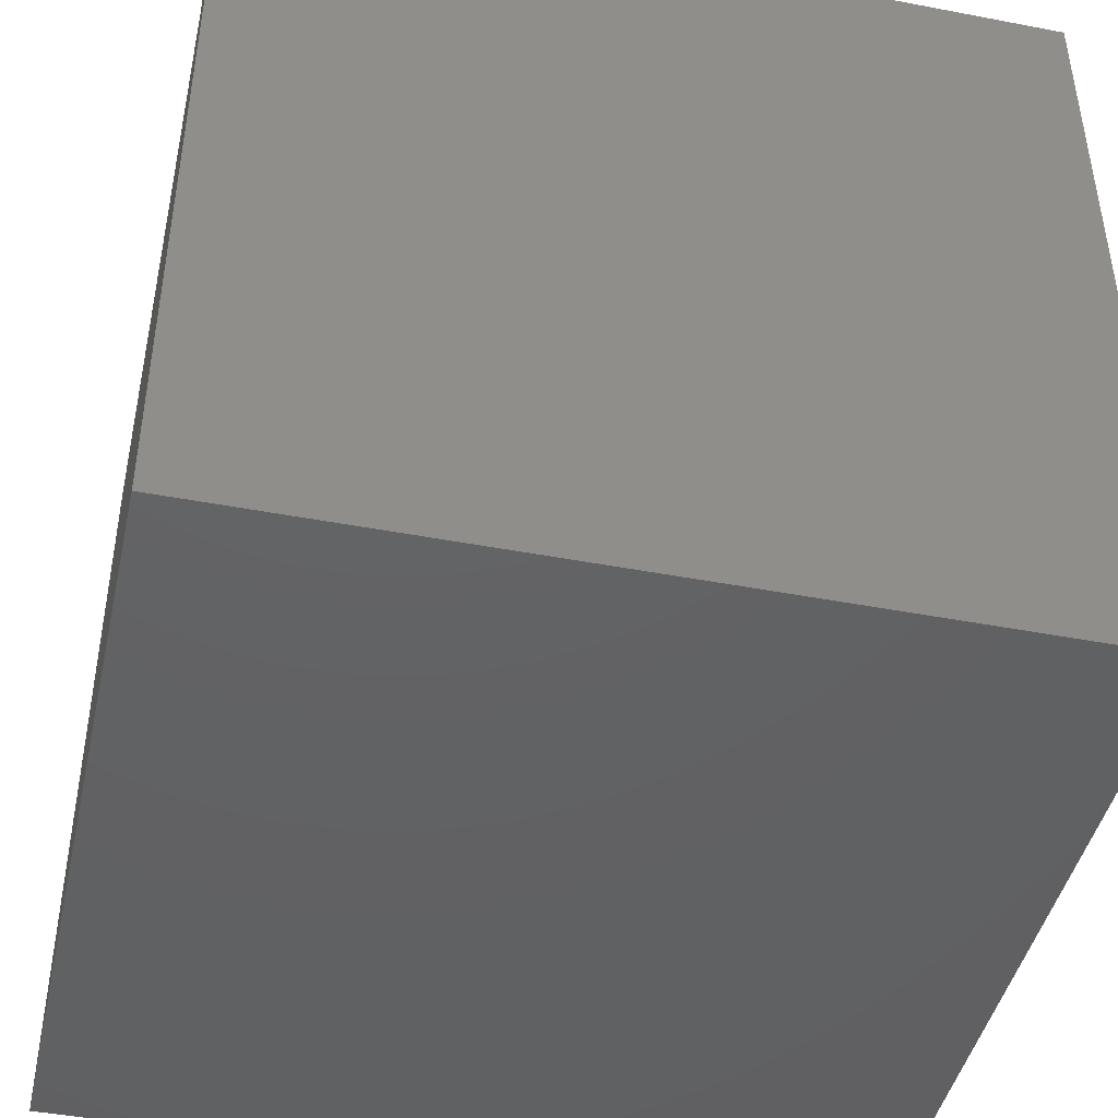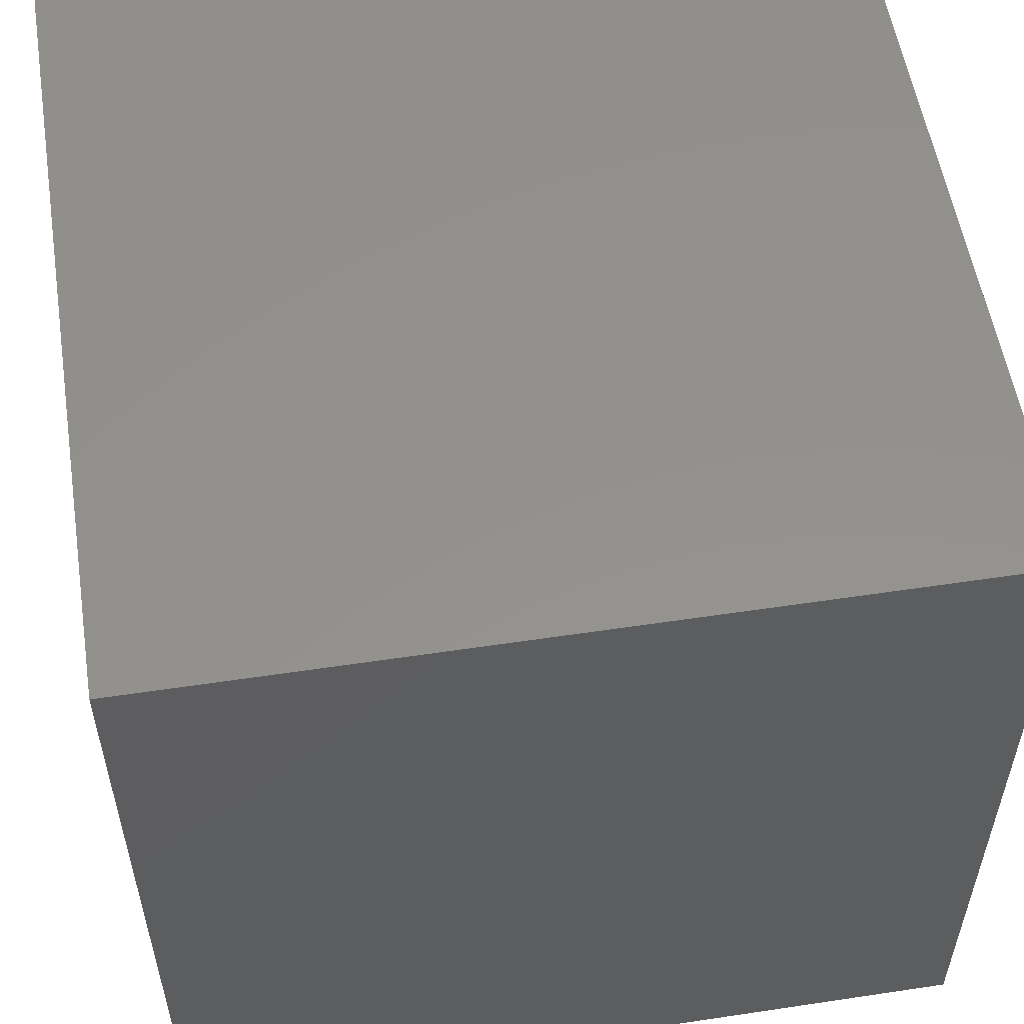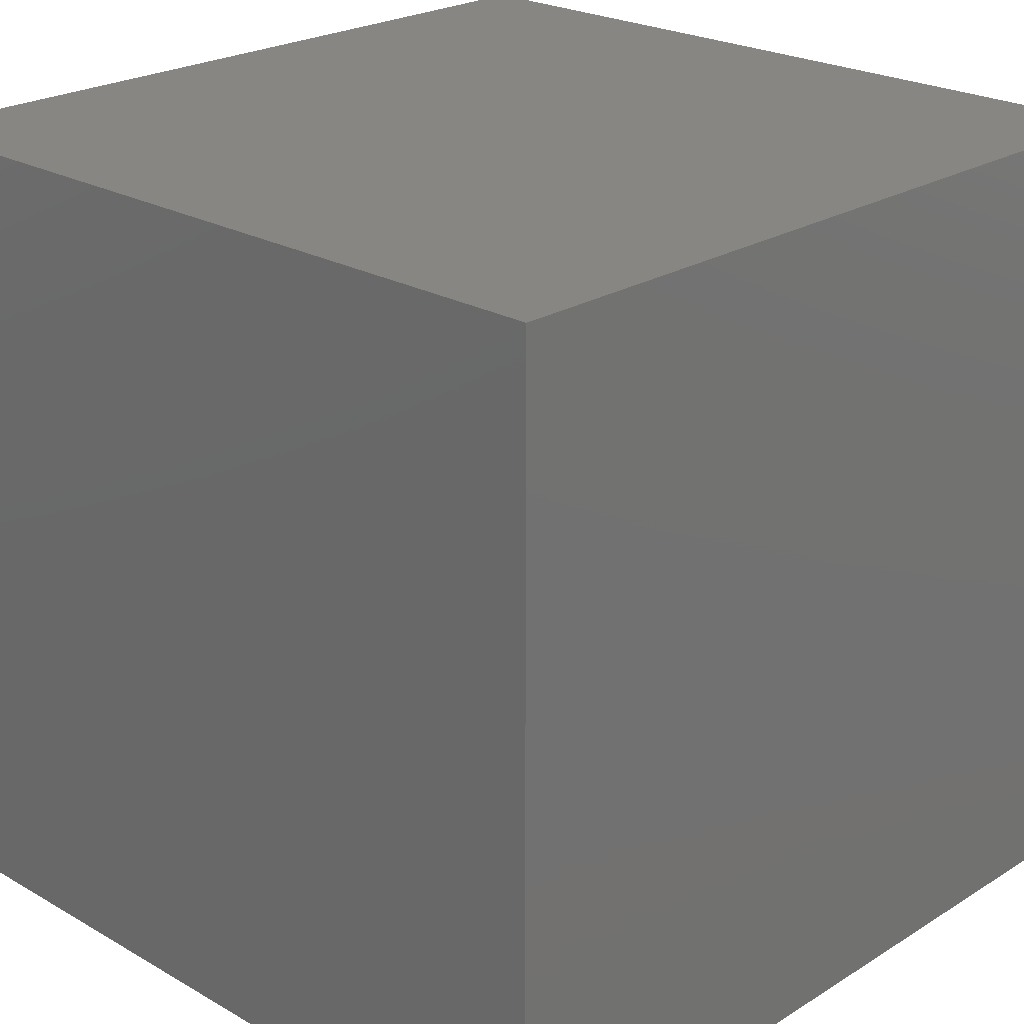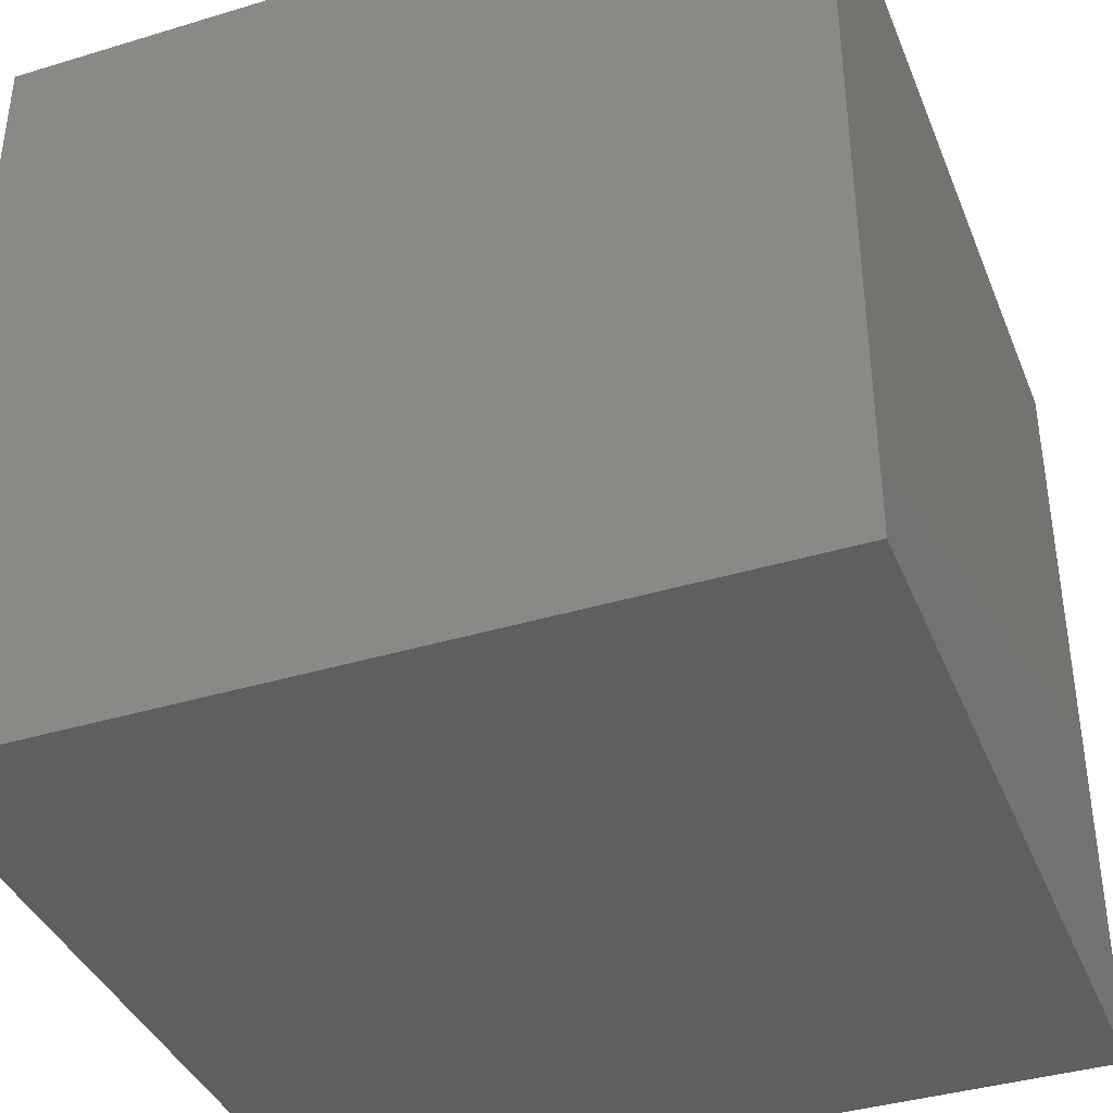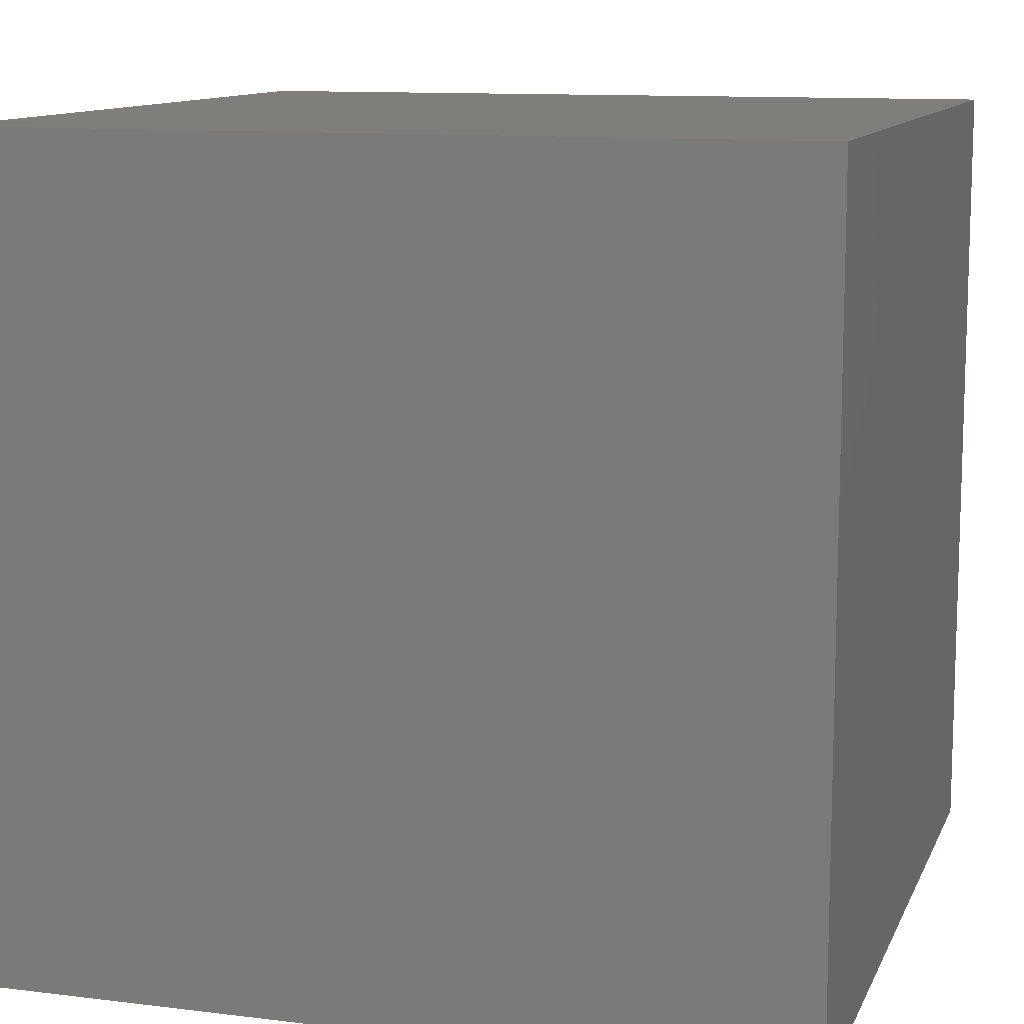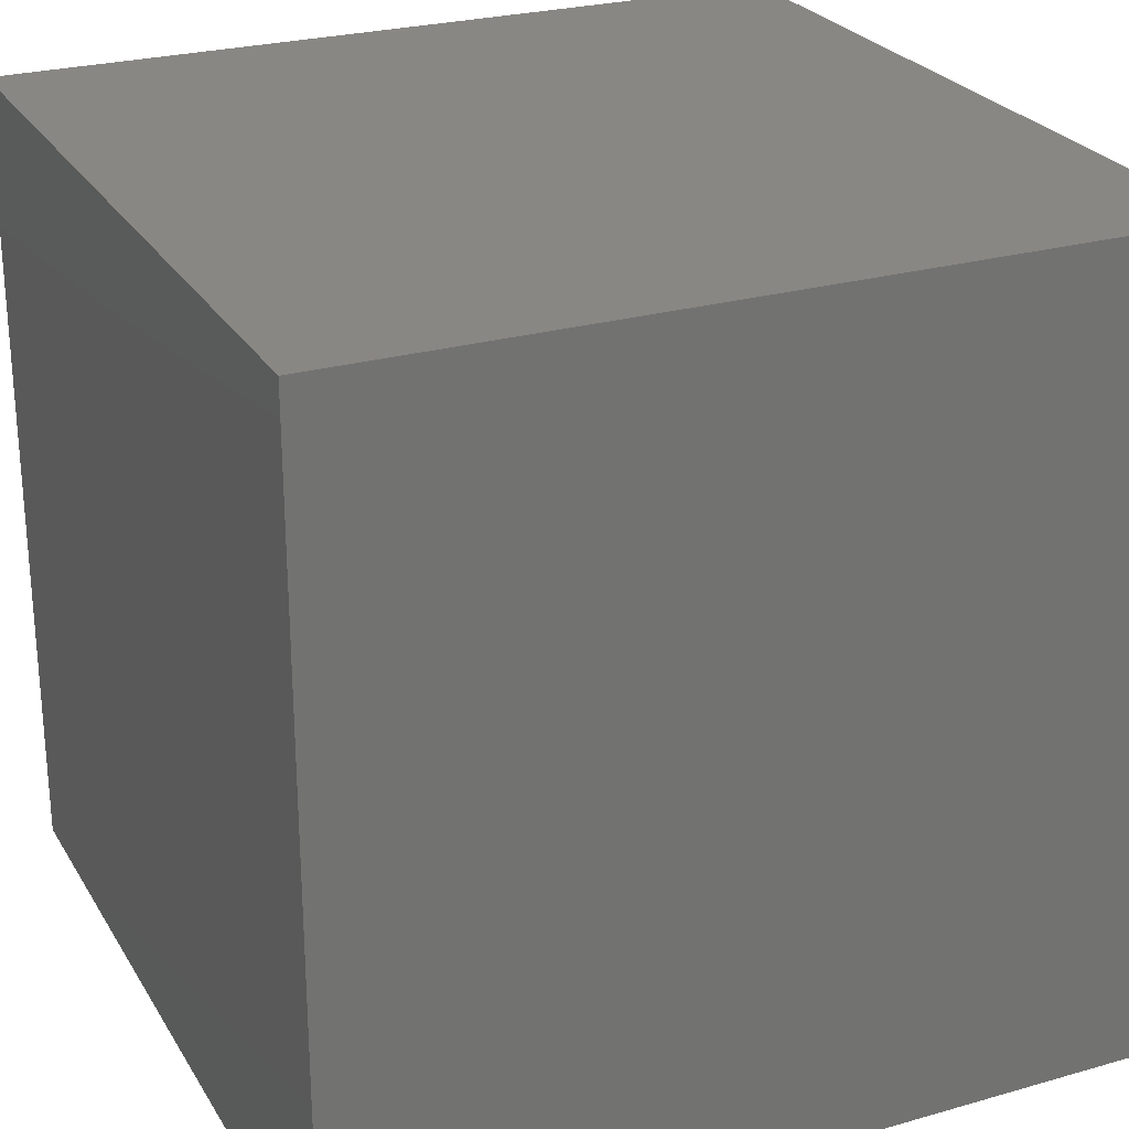
<metadata>
{"format":"stl","ext":"stl","renderer":"f3d","projection":"perspective","resolution":1024,"background":"white","views":[{"elev":-44.4,"azim":-12.6,"up":"+Z"},{"elev":55.2,"azim":81.0,"up":"+Z"},{"elev":23.4,"azim":-136.1,"up":"+Z"},{"elev":-38.9,"azim":110.8,"up":"+Z"},{"elev":11.3,"azim":16.8,"up":"+Y"},{"elev":25.7,"azim":65.5,"up":"+Y"}]}
</metadata>
<code>
# stl→obj: 8 verts, 12 faces
v 1 -6 2
v 0 -6 2
v 1 -7 2
v 0 -7 2
v 1 -7 1
v 0 -7 1
v 1 -6 1
v 0 -6 1
f 1 2 3
f 3 2 4
f 5 6 7
f 7 6 8
f 4 6 3
f 3 6 5
f 2 8 4
f 4 8 6
f 1 7 2
f 2 7 8
f 3 5 1
f 1 5 7

</code>
